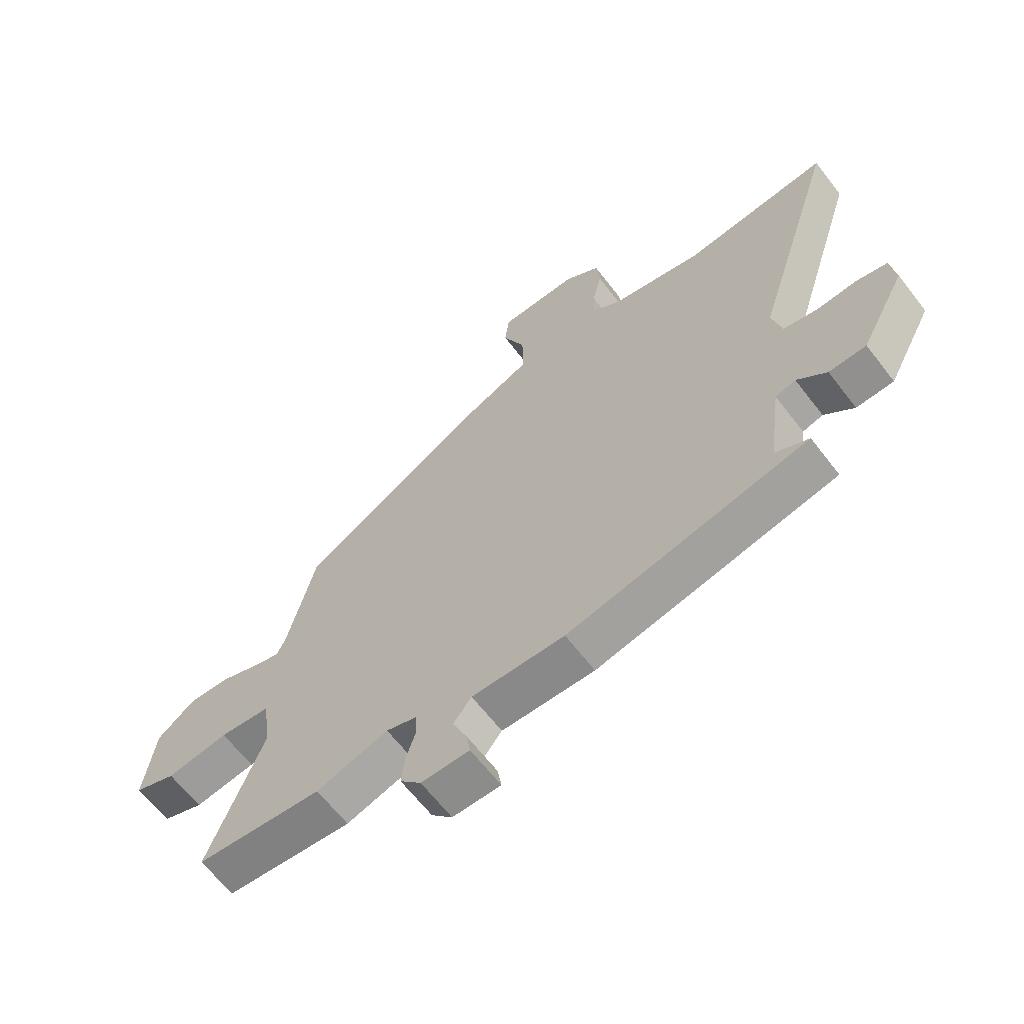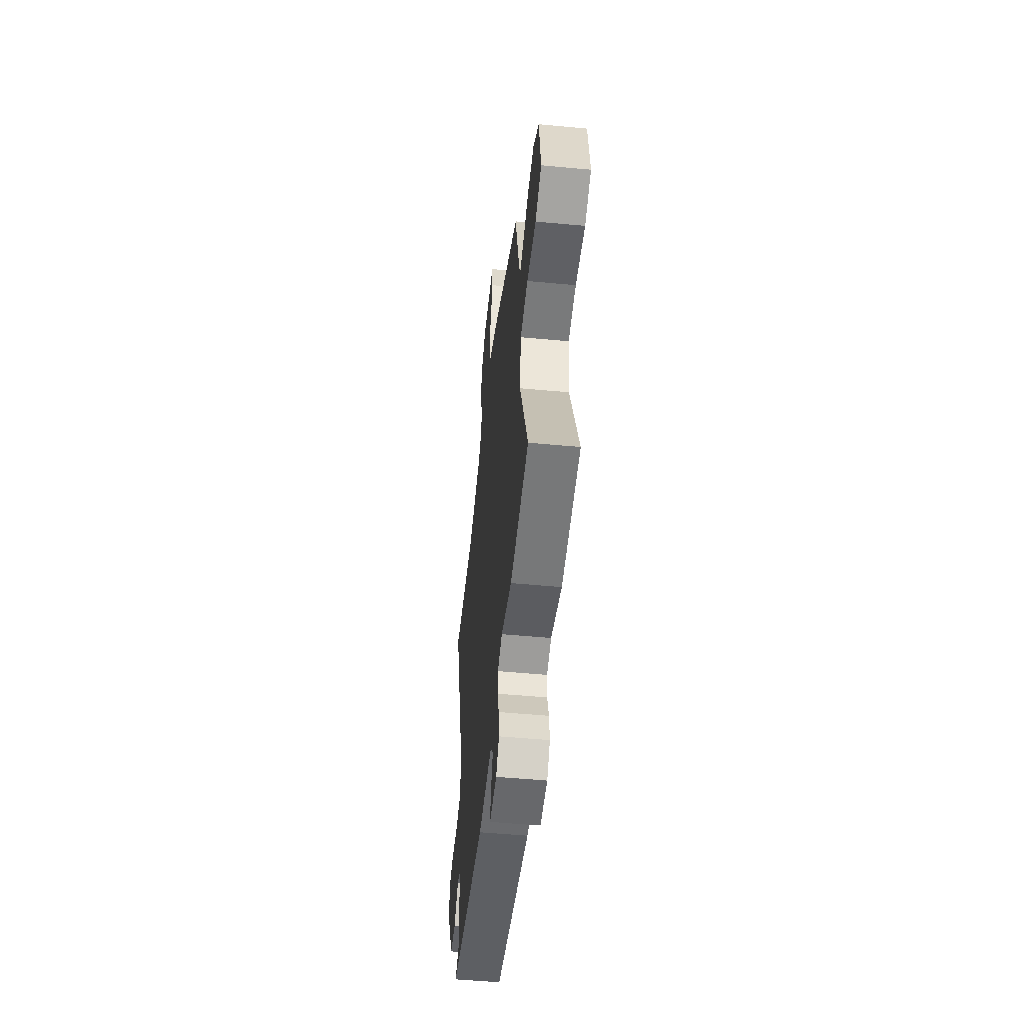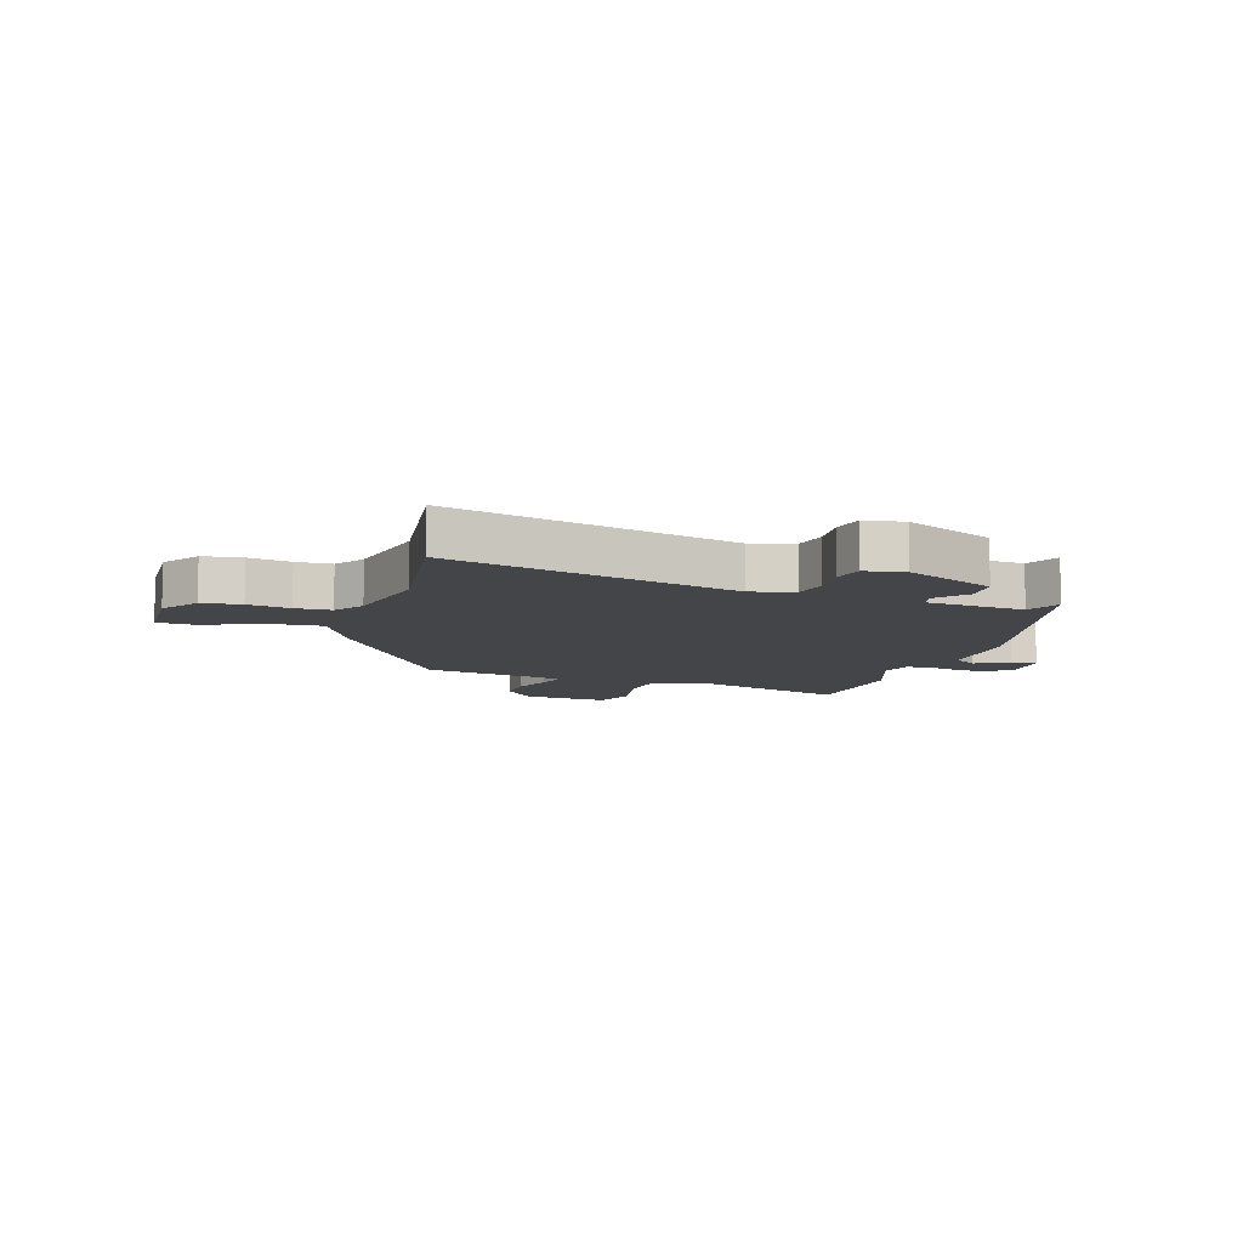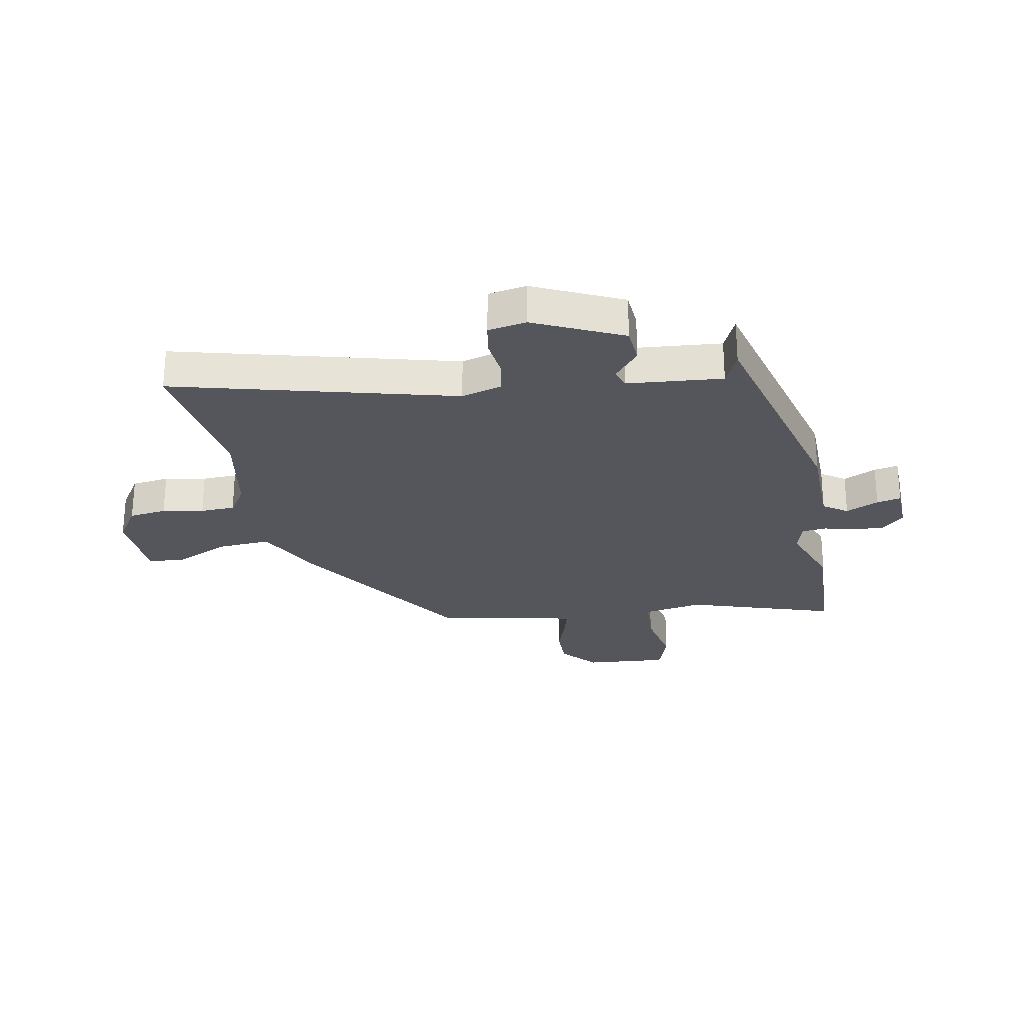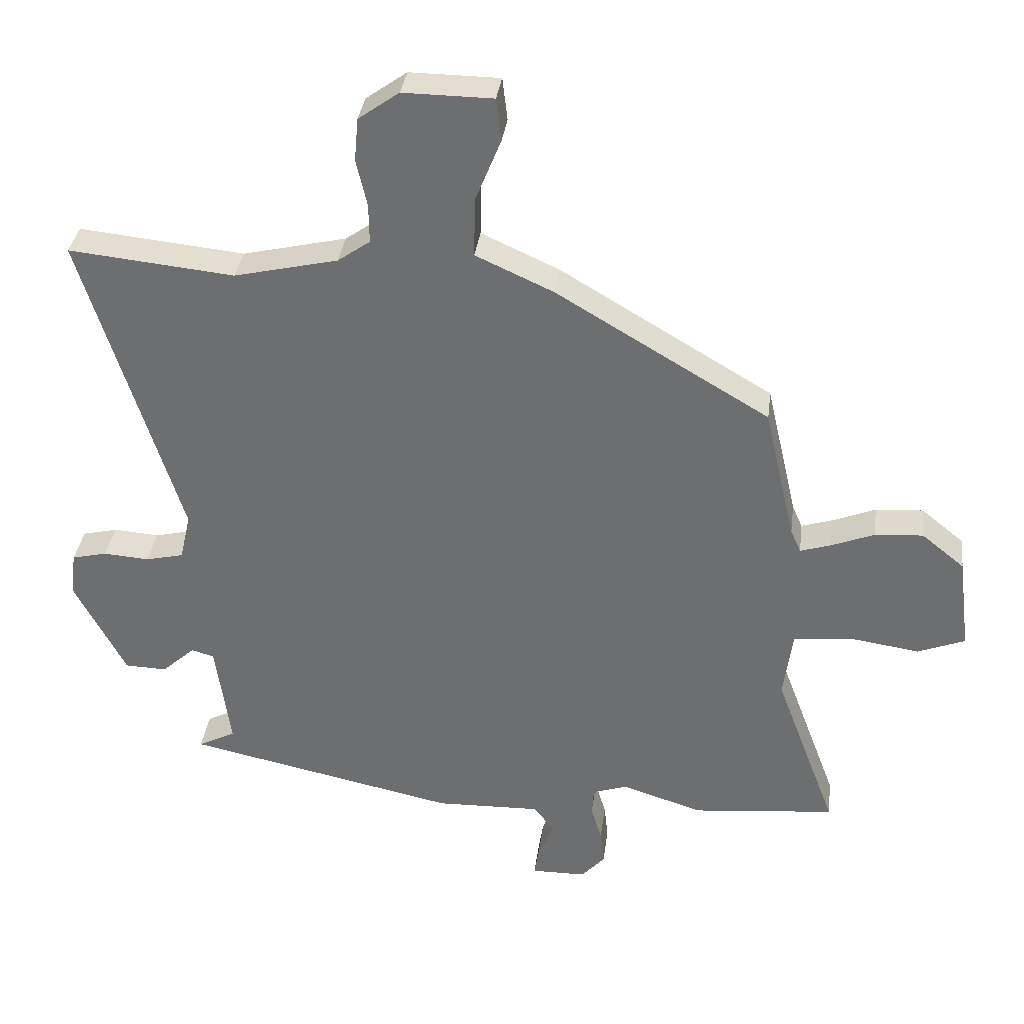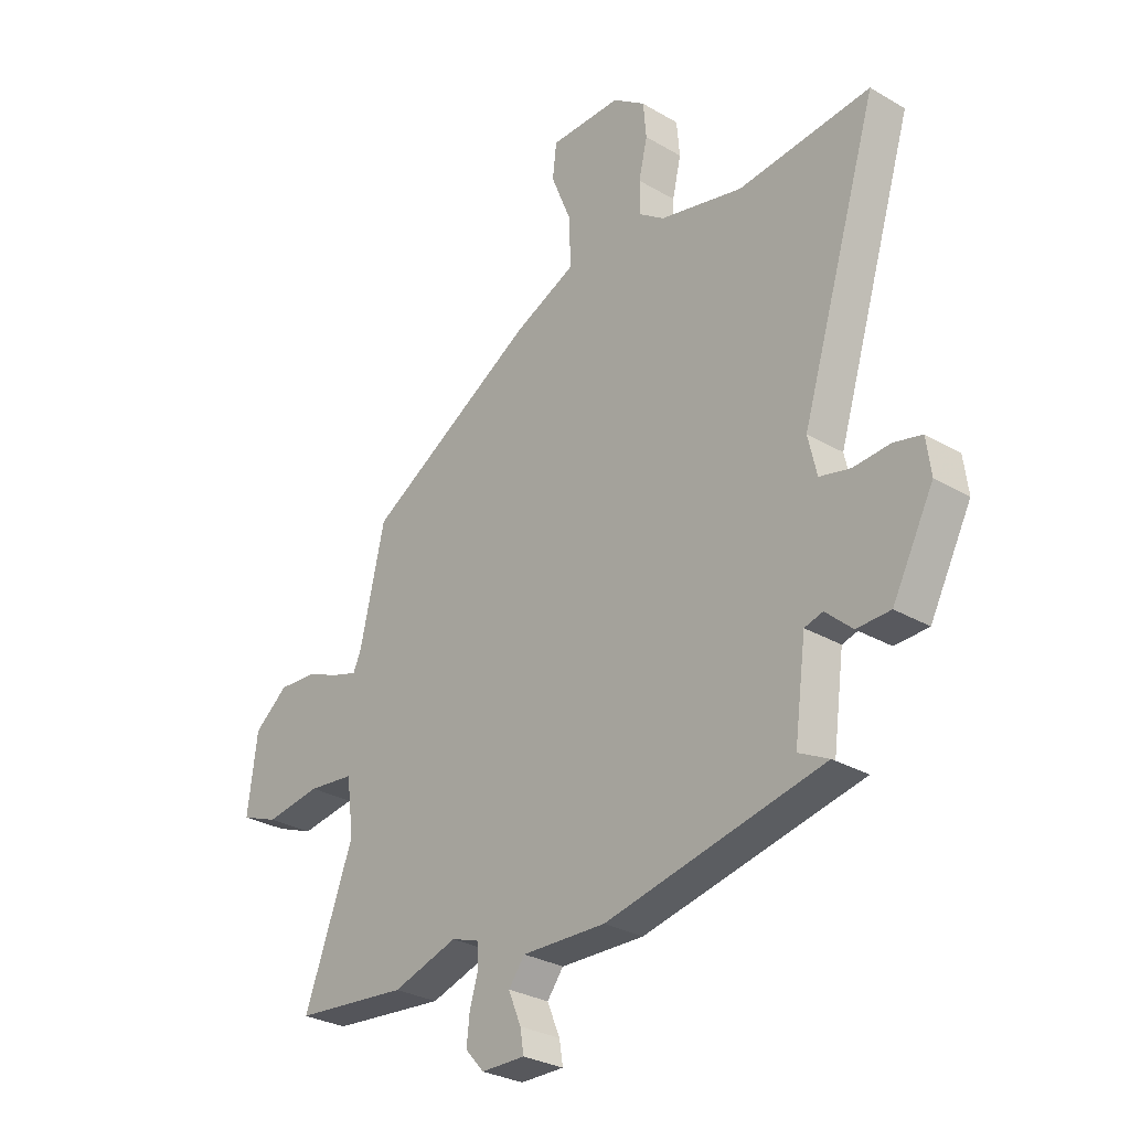
<metadata>
{"format":"obj","ext":"obj","renderer":"f3d","projection":"perspective","resolution":1024,"background":"white","views":[{"elev":-64.5,"azim":37.6,"up":"+Z"},{"elev":-51.7,"azim":-95.8,"up":"+Z"},{"elev":-8.8,"azim":74.7,"up":"+Y"},{"elev":-26.2,"azim":103.4,"up":"+Y"},{"elev":34.8,"azim":-172.7,"up":"+Z"},{"elev":-29.2,"azim":49.1,"up":"+Z"}]}
</metadata>
<code>
v -0.423 0.07 0.3
v -0.088 0.07 0.498
v 0.034 0.07 0.553
v 0.032 0.07 0.647
v -0.008 0.07 0.746
v 0 0.07 0.813
v 0.141 0.07 0.814
v 0.205 0.07 0.768
v 0.211 0.07 0.7
v 0.194 0.07 0.627
v 0.193 0.07 0.565
v 0.244 0.07 0.529
v 0.407 0.07 0.491
v 0.667 0.07 0.517
v 0.514 0.07 0.024
v 0.531 0.07 -0.05
v 0.591 0.07 -0.064
v 0.663 0.07 -0.059
v 0.718 0.07 -0.072
v 0.727 0.07 -0.141
v 0.646 0.07 -0.295
v 0.58 0.07 -0.297
v 0.528 0.07 -0.25
v 0.492 0.07 -0.26
v 0.469 0.07 -0.429
v 0.528 0.07 -0.459
v 0.101 0.07 -0.549
v -0.064 0.07 -0.544
v -0.096 0.07 -0.586
v -0.071 0.07 -0.646
v -0.064 0.07 -0.69
v -0.15 0.07 -0.689
v -0.187 0.07 -0.648
v -0.181 0.07 -0.593
v -0.164 0.07 -0.537
v -0.167 0.07 -0.493
v -0.221 0.07 -0.475
v -0.349 0.07 -0.515
v -0.573 0.07 -0.493
v -0.476 0.07 -0.234
v -0.49 0.07 -0.126
v -0.581 0.07 -0.116
v -0.691 0.07 -0.132
v -0.765 0.07 -0.103
v -0.746 0.07 0.045
v -0.679 0.07 0.099
v -0.604 0.07 0.094
v -0.536 0.07 0.067
v -0.488 0.07 0.052
v -0.472 0.07 0.088
v -0.423 0 0.3
v -0.088 0 0.498
v 0.034 0 0.553
v 0.032 0 0.647
v -0.008 0 0.746
v 0 0 0.813
v 0.141 0 0.814
v 0.205 0 0.768
v 0.211 0 0.7
v 0.194 0 0.627
v 0.193 0 0.565
v 0.244 0 0.529
v 0.407 0 0.491
v 0.667 0 0.517
v 0.514 0 0.024
v 0.531 0 -0.05
v 0.591 0 -0.064
v 0.663 0 -0.059
v 0.718 0 -0.072
v 0.727 0 -0.141
v 0.646 0 -0.295
v 0.58 0 -0.297
v 0.528 0 -0.25
v 0.492 0 -0.26
v 0.469 0 -0.429
v 0.528 0 -0.459
v 0.101 0 -0.549
v -0.064 0 -0.544
v -0.096 0 -0.586
v -0.071 0 -0.646
v -0.064 0 -0.69
v -0.15 0 -0.689
v -0.187 0 -0.648
v -0.181 0 -0.593
v -0.164 0 -0.537
v -0.167 0 -0.493
v -0.221 0 -0.475
v -0.349 0 -0.515
v -0.573 0 -0.493
v -0.476 0 -0.234
v -0.49 0 -0.126
v -0.581 0 -0.116
v -0.691 0 -0.132
v -0.765 0 -0.103
v -0.746 0 0.045
v -0.679 0 0.099
v -0.604 0 0.094
v -0.536 0 0.067
v -0.488 0 0.052
v -0.472 0 0.088
f 45 46 47 48
f 45 48 49
f 42 43 44 45
f 41 42 45 49
f 40 41 49 50
f 37 38 39 40
f 36 37 40 50
f 32 33 34 35
f 32 35 36
f 29 30 31 32
f 29 32 36
f 28 29 36 50
f 25 26 27 28
f 24 25 28 50
f 20 21 22 23
f 17 18 19 20
f 16 17 20 23
f 15 16 23 24
f 13 14 15
f 12 13 15 24
f 7 8 9 10
f 7 10 11
f 4 5 6 7
f 3 4 7 11
f 11 12 24 50
f 3 11 50
f 1 2 3 50
f 98 97 96 95
f 99 98 95
f 95 94 93 92
f 99 95 92 91
f 100 99 91 90
f 90 89 88 87
f 100 90 87 86
f 85 84 83 82
f 86 85 82
f 82 81 80 79
f 86 82 79
f 100 86 79 78
f 78 77 76 75
f 100 78 75 74
f 73 72 71 70
f 70 69 68 67
f 73 70 67 66
f 74 73 66 65
f 65 64 63
f 74 65 63 62
f 60 59 58 57
f 61 60 57
f 57 56 55 54
f 61 57 54 53
f 100 74 62 61
f 100 61 53
f 100 53 52 51
f 1 51 52 2
f 2 52 53 3
f 3 53 54 4
f 4 54 55 5
f 5 55 56 6
f 6 56 57 7
f 7 57 58 8
f 8 58 59 9
f 9 59 60 10
f 10 60 61 11
f 11 61 62 12
f 12 62 63 13
f 13 63 64 14
f 14 64 65 15
f 15 65 66 16
f 16 66 67 17
f 17 67 68 18
f 18 68 69 19
f 19 69 70 20
f 20 70 71 21
f 21 71 72 22
f 22 72 73 23
f 23 73 74 24
f 24 74 75 25
f 25 75 76 26
f 26 76 77 27
f 27 77 78 28
f 28 78 79 29
f 29 79 80 30
f 30 80 81 31
f 31 81 82 32
f 32 82 83 33
f 33 83 84 34
f 34 84 85 35
f 35 85 86 36
f 36 86 87 37
f 37 87 88 38
f 38 88 89 39
f 39 89 90 40
f 40 90 91 41
f 41 91 92 42
f 42 92 93 43
f 43 93 94 44
f 44 94 95 45
f 45 95 96 46
f 46 96 97 47
f 47 97 98 48
f 48 98 99 49
f 49 99 100 50
f 50 100 51 1

</code>
